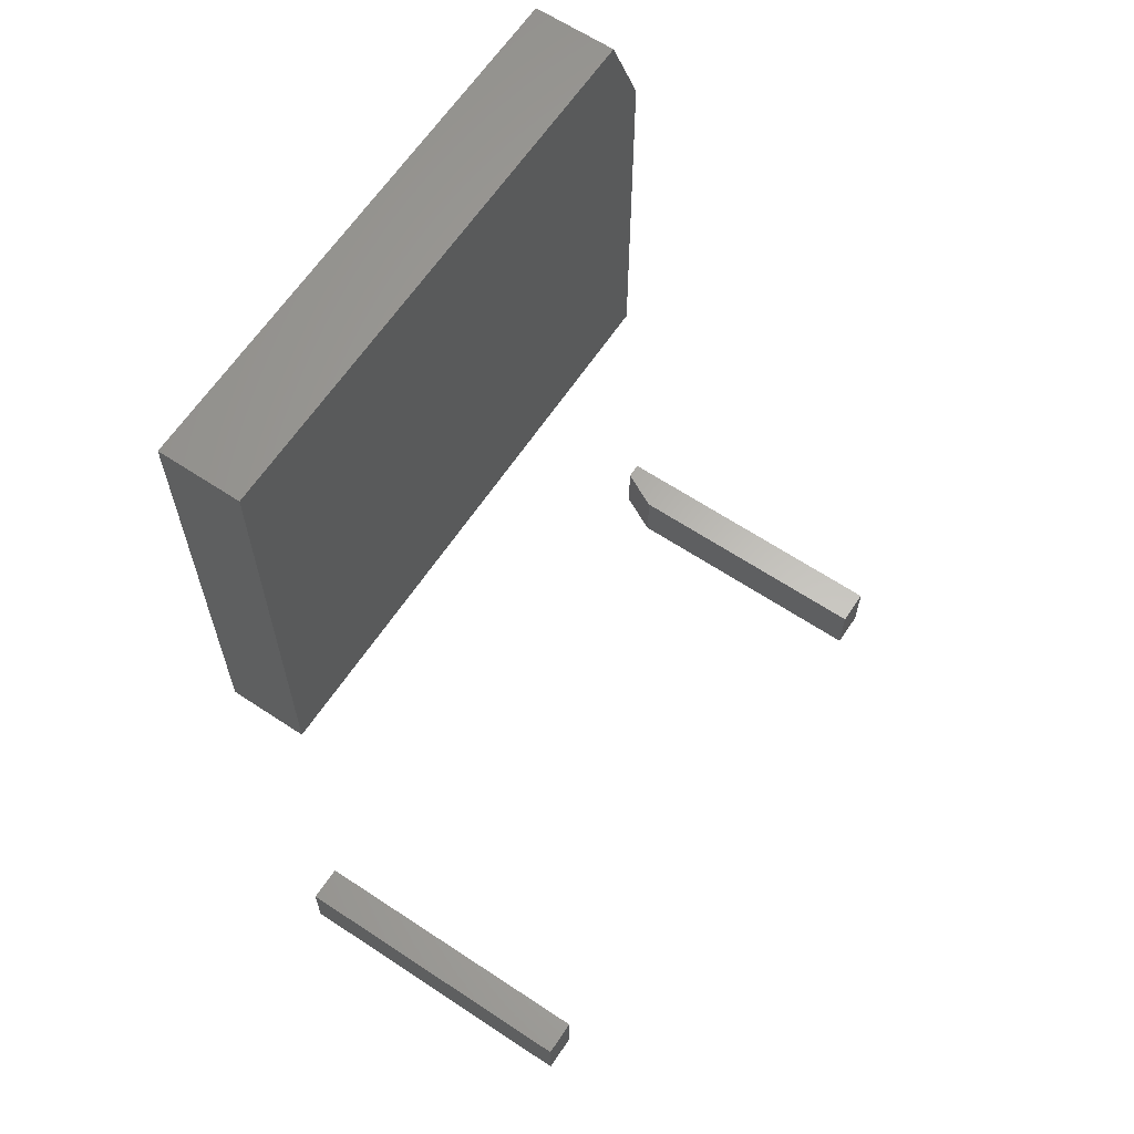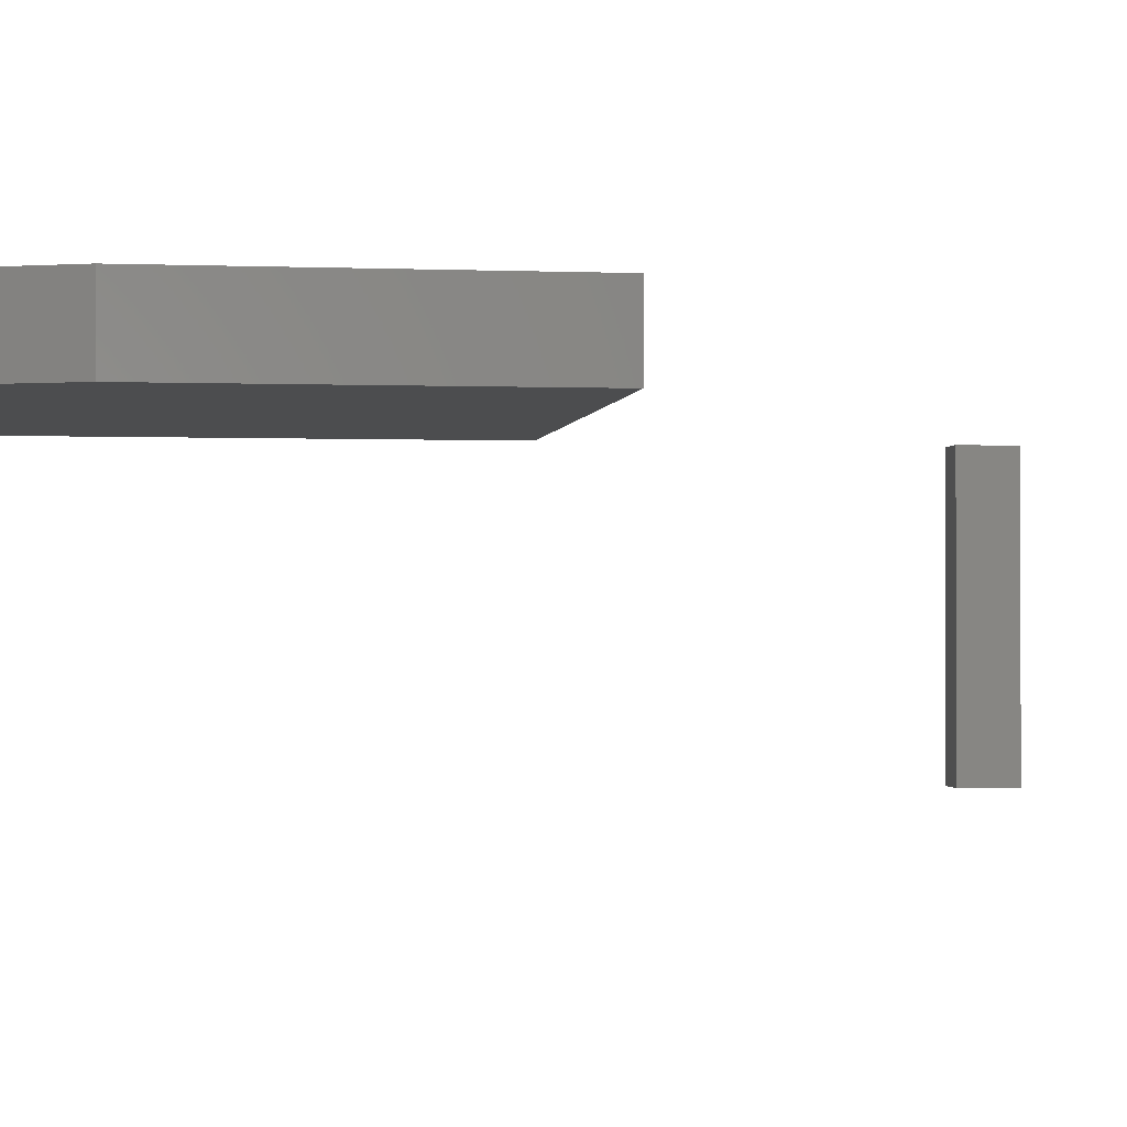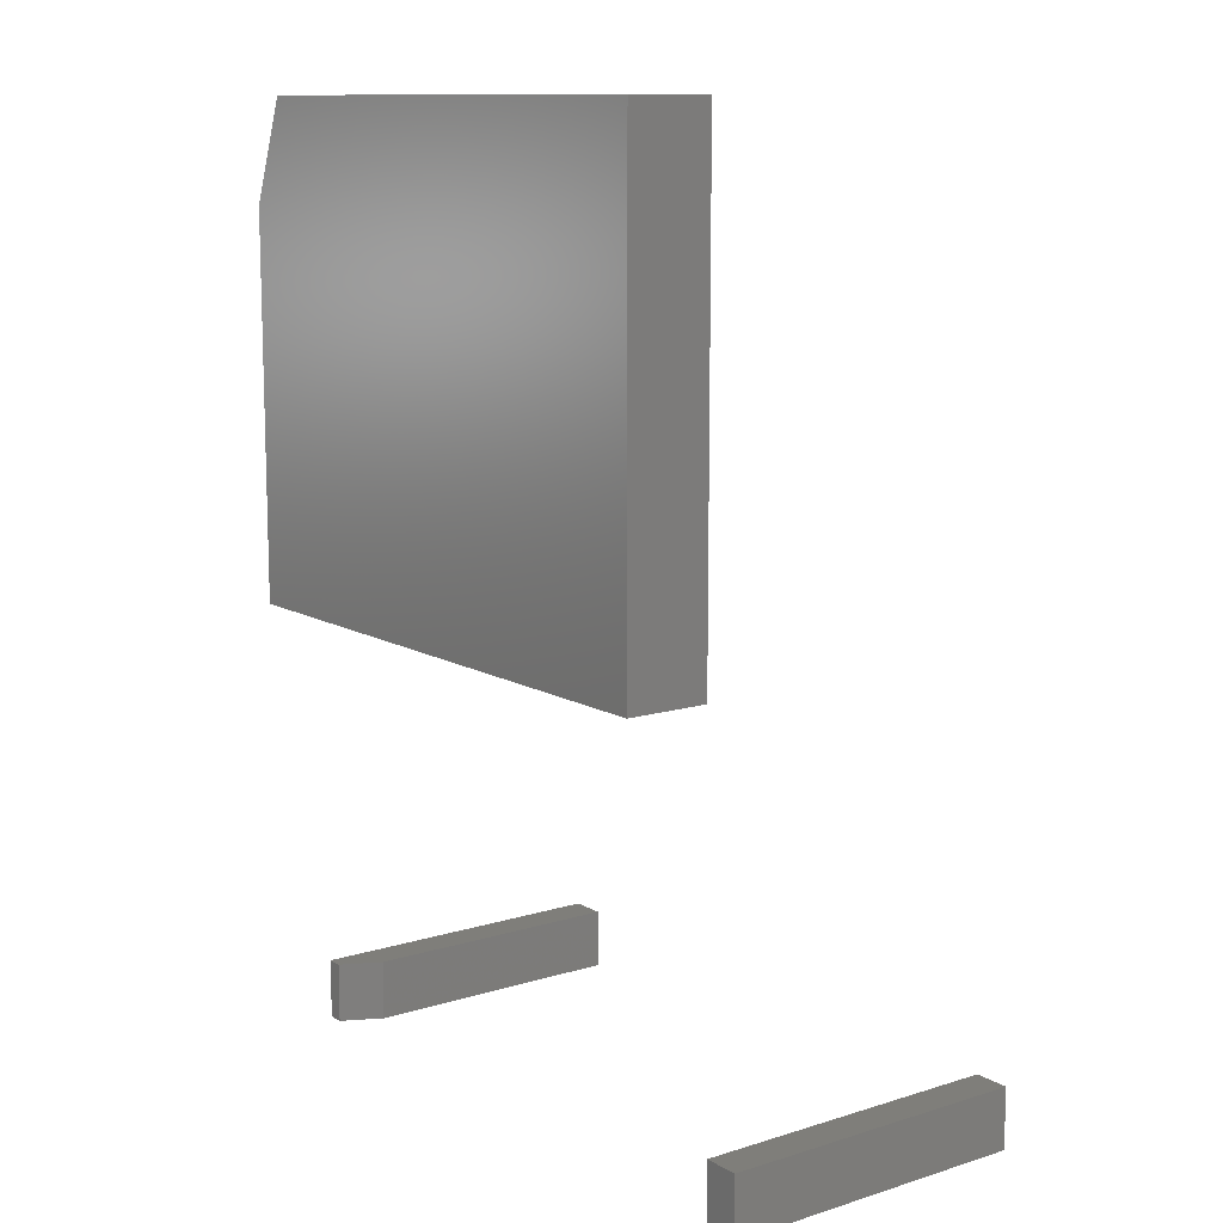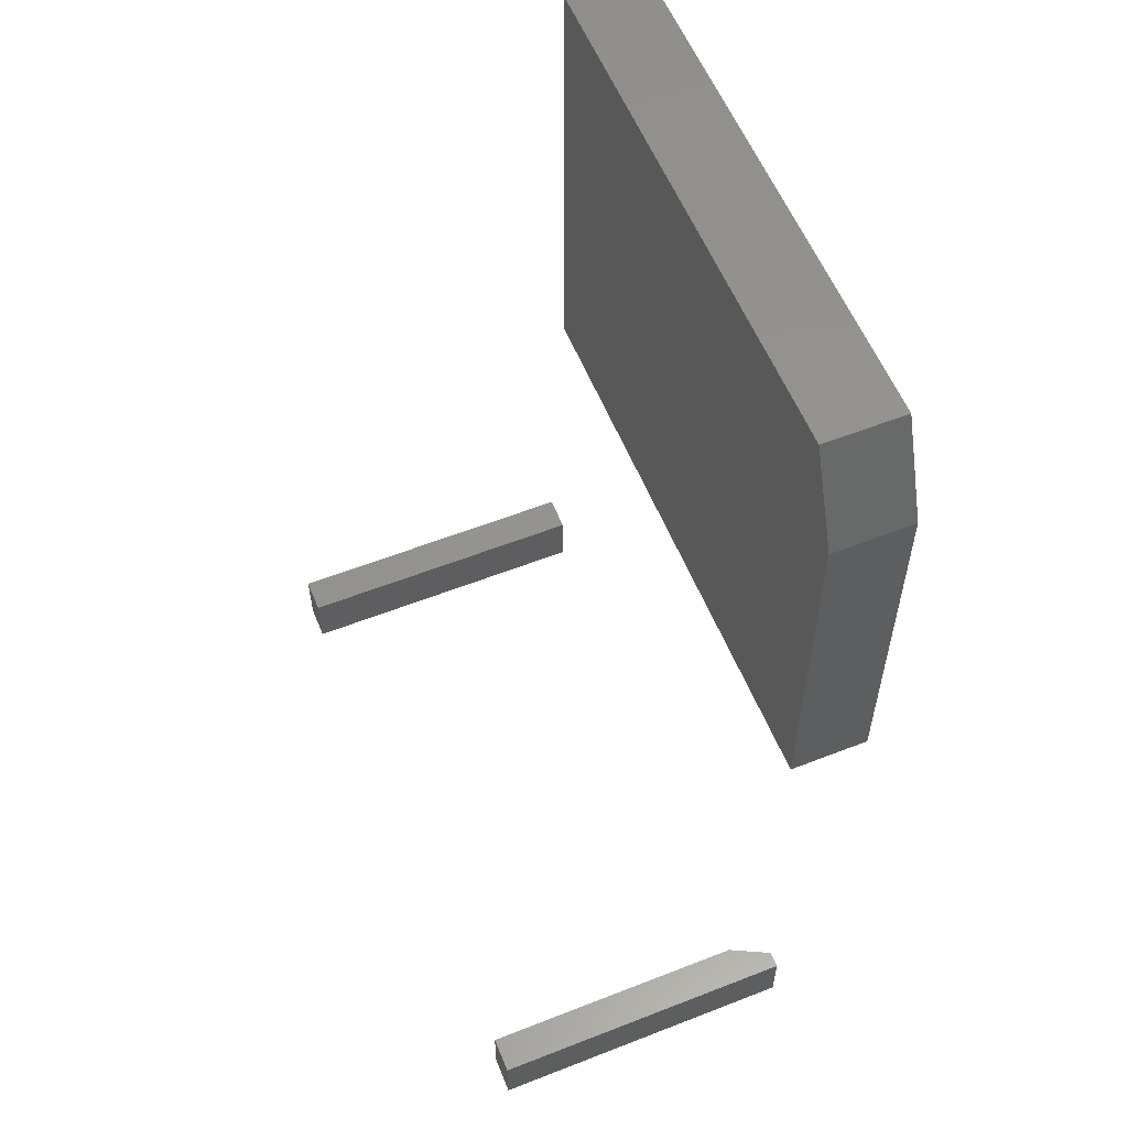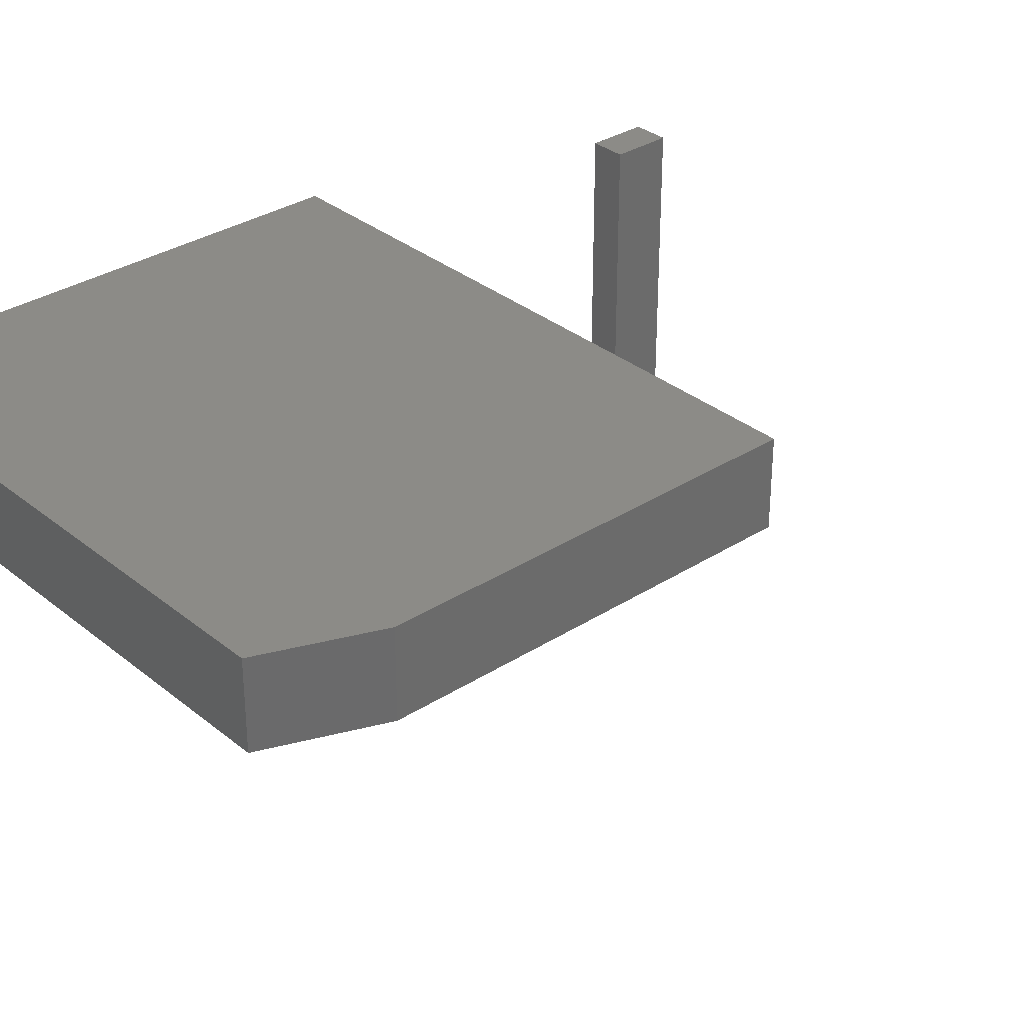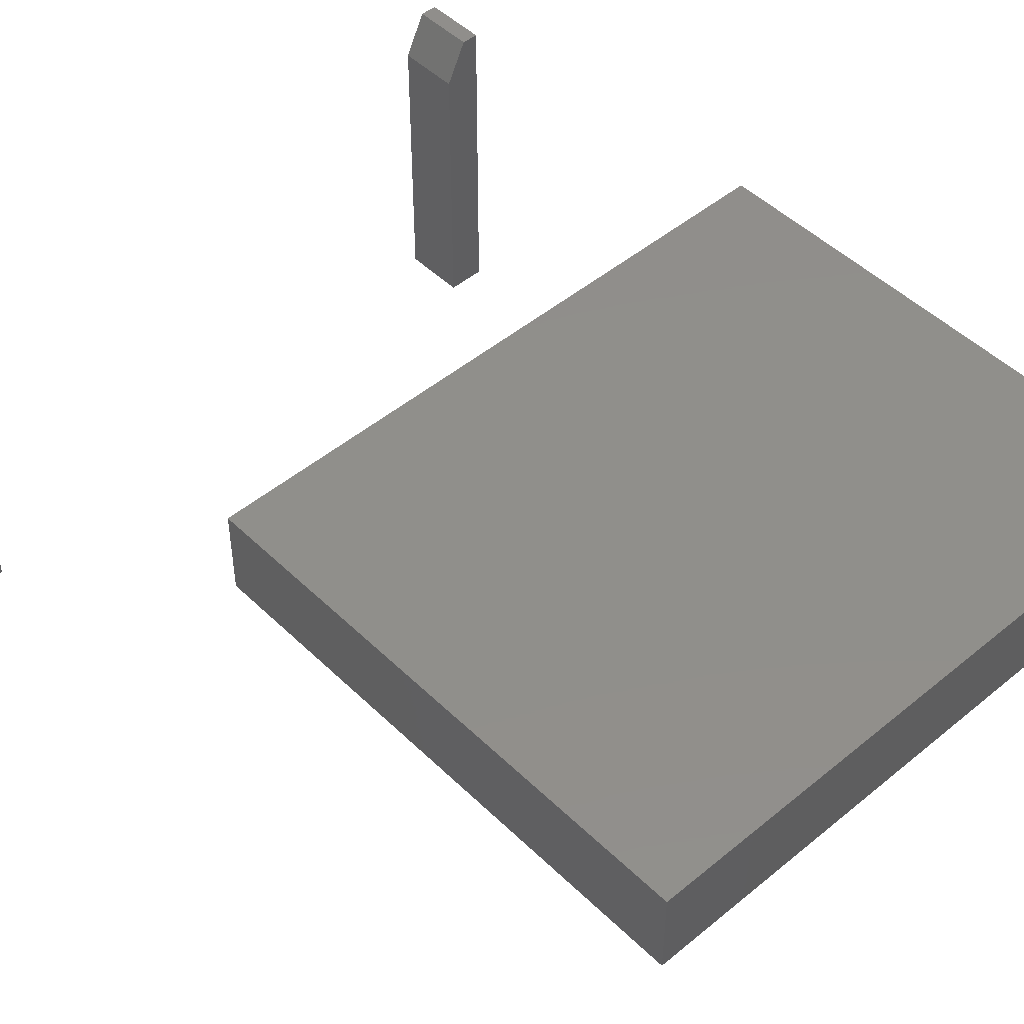
<metadata>
{"format":"stl","ext":"stl","renderer":"f3d","projection":"perspective","resolution":1024,"background":"white","views":[{"elev":63.7,"azim":-56.2,"up":"+Z"},{"elev":-1.3,"azim":81.8,"up":"+Y"},{"elev":11.5,"azim":-126.6,"up":"+Z"},{"elev":57.6,"azim":67.9,"up":"+Z"},{"elev":32.6,"azim":48.3,"up":"+Y"},{"elev":48.2,"azim":-42.8,"up":"+Y"}]}
</metadata>
<code>
# stl→obj: 28 verts, 44 faces
v 0.4922 -0.0625 -9.568e-19
v 0.4922 -0.0625 0.04688
v 0.5047 -0.0625 -1.722e-18
v 0.5047 -0.0625 0.04688
v 0.4766 -0.09375 0.04688
v 0.4766 -0.09375 0
v 0.4766 -0.3047 0.04688
v 0.4766 -0.3047 0
v 0.5047 -0.3047 0.04688
v 0.5047 -0.3047 -1.722e-18
v 0 -0.3047 0
v 0.02813 -0.3047 -1.722e-18
v 2.87e-18 -0.3047 0.04688
v 0.02813 -0.3047 0.04688
v 0 -0.0625 0
v 2.87e-18 -0.0625 0.04688
v 0.02813 -0.0625 -1.722e-18
v 0.02813 -0.0625 0.04688
v 0.03158 -0.0625 0.3474
v 0.4737 -0.0625 0.3474
v 0.03158 -0.0625 0.7184
v 0.4737 -0.0625 0.6403
v 0.4424 -0.0625 0.7184
v 0.4424 0 0.7184
v 0.4737 0 0.6403
v 0.03158 0 0.7184
v 0.4737 0 0.3474
v 0.03158 0 0.3474
f 1 2 3
f 3 2 4
f 5 6 7
f 7 6 8
f 7 9 5
f 5 9 4
f 5 4 2
f 10 8 3
f 3 8 6
f 3 6 1
f 5 2 6
f 6 2 1
f 8 10 7
f 7 10 9
f 3 4 10
f 10 4 9
f 11 12 13
f 13 12 14
f 15 16 17
f 17 16 18
f 16 15 13
f 13 15 11
f 18 16 14
f 14 16 13
f 17 18 12
f 12 18 14
f 15 17 11
f 11 17 12
f 19 20 21
f 21 20 22
f 21 22 23
f 24 25 26
f 26 25 27
f 26 27 28
f 23 24 21
f 21 24 26
f 20 27 22
f 22 27 25
f 22 25 23
f 23 25 24
f 21 26 19
f 19 26 28
f 19 28 20
f 20 28 27

</code>
